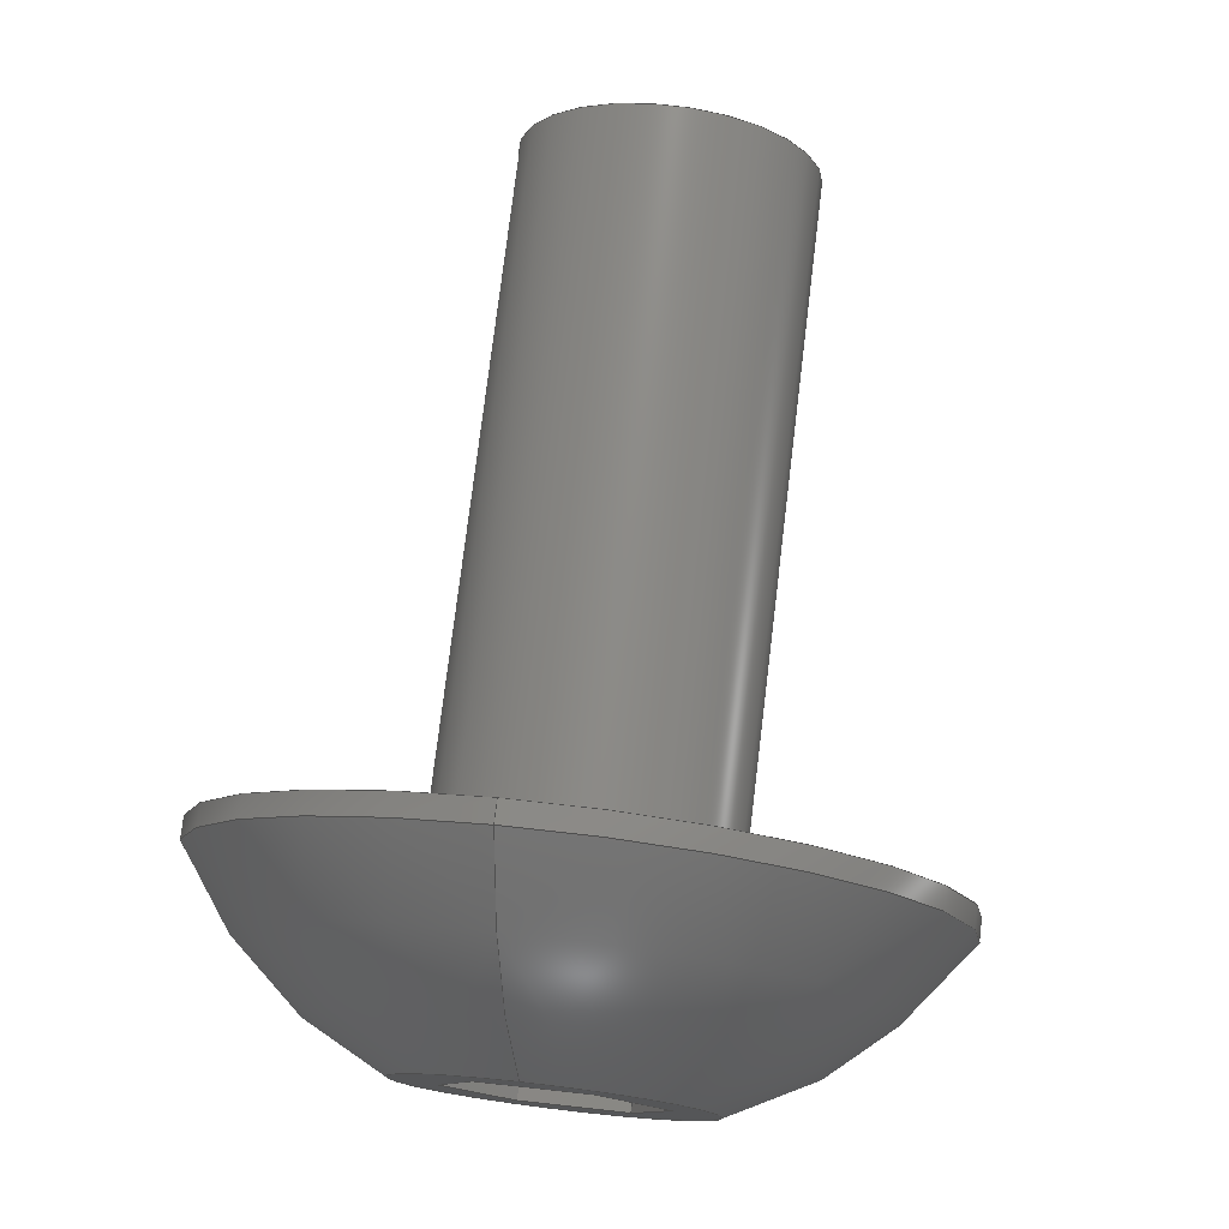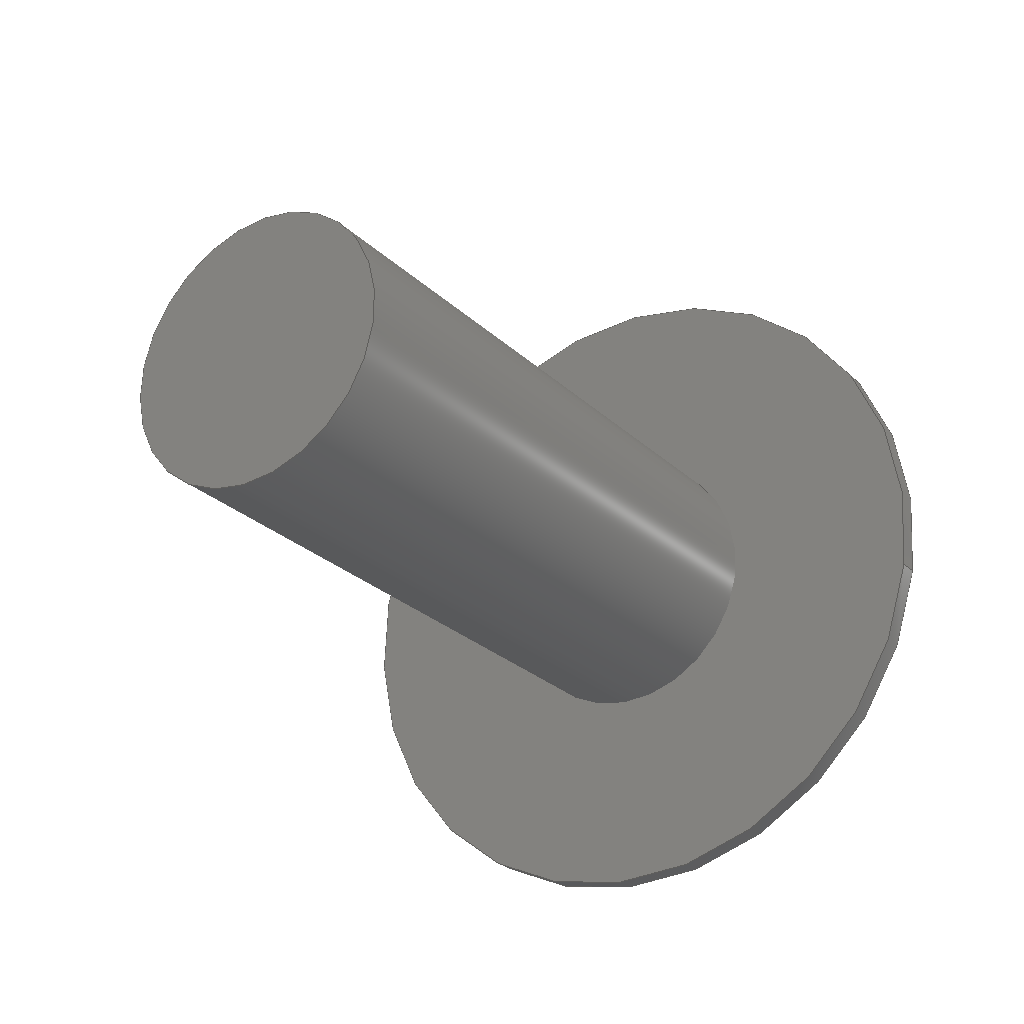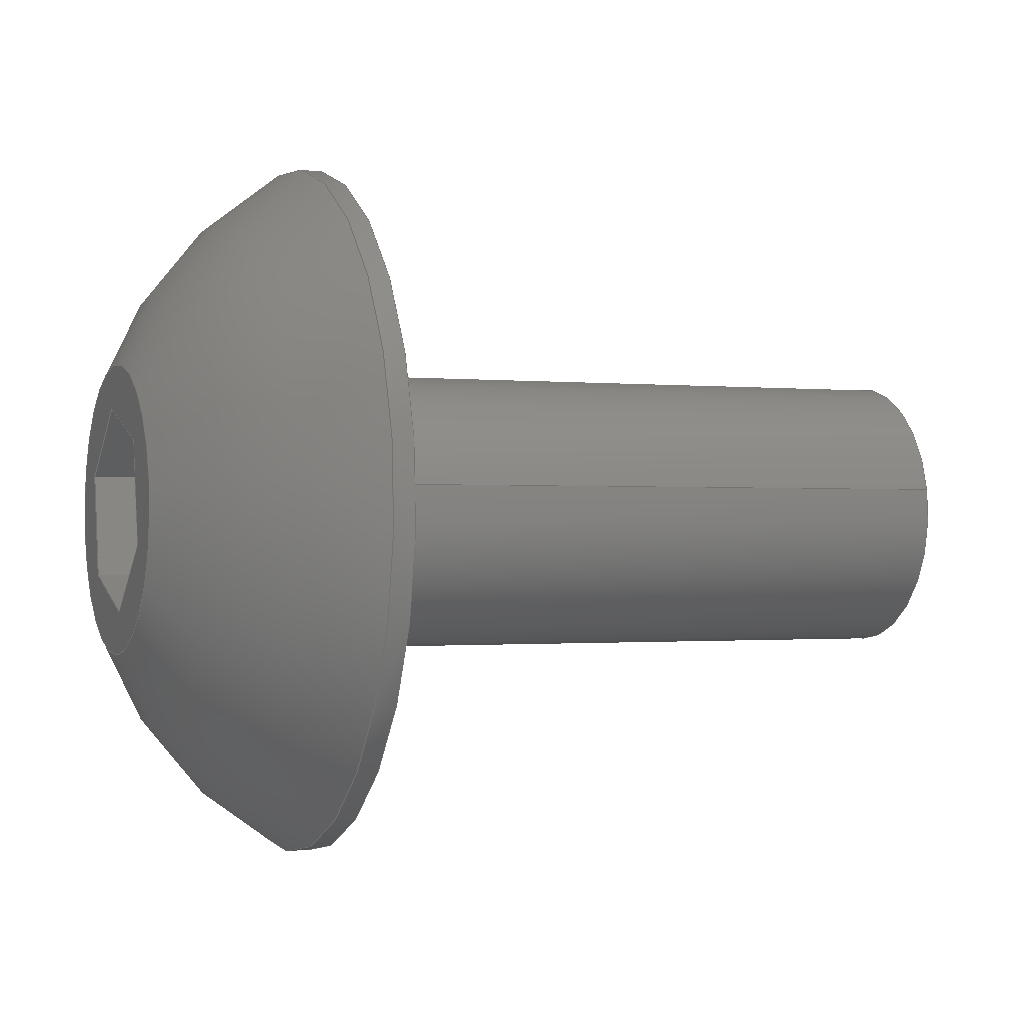
<metadata>
{"format":"step","ext":"step","renderer":"f3d","projection":"perspective","resolution":1024,"background":"white","views":[{"elev":76.3,"azim":-83.1,"up":"+Y"},{"elev":-25.6,"azim":124.2,"up":"+Z"},{"elev":-0.8,"azim":-22.2,"up":"+Z"}]}
</metadata>
<code>
ISO-10303-21;
DATA;
#1=PROPERTY_DEFINITION_REPRESENTATION(#5,#3);
#2=PROPERTY_DEFINITION_REPRESENTATION(#6,#4);
#3=REPRESENTATION('',(#7),#342);
#4=REPRESENTATION('',(#8),#342);
#5=PROPERTY_DEFINITION('pmi validation property','',#347);
#6=PROPERTY_DEFINITION('pmi validation property','',#347);
#7=VALUE_REPRESENTATION_ITEM('number of annotations',COUNT_MEASURE(0));
#8=VALUE_REPRESENTATION_ITEM('number of views',COUNT_MEASURE(0));
#9=SHAPE_REPRESENTATION_RELATIONSHIP('','',#211,#10);
#10=ADVANCED_BREP_SHAPE_REPRESENTATION('',(#209),#342);
#11=LINE('',#304,#29);
#12=LINE('',#307,#30);
#13=LINE('',#309,#31);
#14=LINE('',#311,#32);
#15=LINE('',#313,#33);
#16=LINE('',#315,#34);
#17=LINE('',#317,#35);
#18=LINE('',#319,#36);
#19=LINE('',#321,#37);
#20=LINE('',#323,#38);
#21=LINE('',#325,#39);
#22=LINE('',#327,#40);
#23=LINE('',#329,#41);
#24=LINE('',#331,#42);
#25=LINE('',#333,#43);
#26=LINE('',#335,#44);
#27=LINE('',#337,#45);
#28=LINE('',#339,#46);
#29=VECTOR('',#255,1);
#30=VECTOR('',#256,1);
#31=VECTOR('',#257,1);
#32=VECTOR('',#258,1);
#33=VECTOR('',#259,1);
#34=VECTOR('',#260,1);
#35=VECTOR('',#263,1);
#36=VECTOR('',#264,1);
#37=VECTOR('',#265,1);
#38=VECTOR('',#268,1);
#39=VECTOR('',#269,1);
#40=VECTOR('',#272,1);
#41=VECTOR('',#273,1);
#42=VECTOR('',#276,1);
#43=VECTOR('',#277,1);
#44=VECTOR('',#280,1);
#45=VECTOR('',#281,1);
#46=VECTOR('',#284,1);
#47=SPHERICAL_SURFACE('',#221,0.003848);
#48=PLANE('',#216);
#49=PLANE('',#220);
#50=PLANE('',#223);
#51=PLANE('',#224);
#52=PLANE('',#225);
#53=PLANE('',#226);
#54=PLANE('',#227);
#55=PLANE('',#228);
#56=PLANE('',#229);
#57=PLANE('',#230);
#58=ORIENTED_EDGE('',*,*,#104,.F.);
#59=ORIENTED_EDGE('',*,*,#105,.T.);
#60=ORIENTED_EDGE('',*,*,#104,.T.);
#61=ORIENTED_EDGE('',*,*,#106,.F.);
#62=ORIENTED_EDGE('',*,*,#107,.F.);
#63=ORIENTED_EDGE('',*,*,#105,.F.);
#64=ORIENTED_EDGE('',*,*,#107,.T.);
#65=ORIENTED_EDGE('',*,*,#106,.T.);
#66=ORIENTED_EDGE('',*,*,#108,.F.);
#67=ORIENTED_EDGE('',*,*,#109,.T.);
#68=ORIENTED_EDGE('',*,*,#110,.T.);
#69=ORIENTED_EDGE('',*,*,#111,.T.);
#70=ORIENTED_EDGE('',*,*,#112,.T.);
#71=ORIENTED_EDGE('',*,*,#113,.T.);
#72=ORIENTED_EDGE('',*,*,#114,.T.);
#73=ORIENTED_EDGE('',*,*,#108,.T.);
#74=ORIENTED_EDGE('',*,*,#109,.F.);
#75=ORIENTED_EDGE('',*,*,#115,.F.);
#76=ORIENTED_EDGE('',*,*,#116,.T.);
#77=ORIENTED_EDGE('',*,*,#117,.T.);
#78=ORIENTED_EDGE('',*,*,#110,.F.);
#79=ORIENTED_EDGE('',*,*,#117,.F.);
#80=ORIENTED_EDGE('',*,*,#118,.T.);
#81=ORIENTED_EDGE('',*,*,#119,.T.);
#82=ORIENTED_EDGE('',*,*,#111,.F.);
#83=ORIENTED_EDGE('',*,*,#119,.F.);
#84=ORIENTED_EDGE('',*,*,#120,.T.);
#85=ORIENTED_EDGE('',*,*,#121,.T.);
#86=ORIENTED_EDGE('',*,*,#112,.F.);
#87=ORIENTED_EDGE('',*,*,#121,.F.);
#88=ORIENTED_EDGE('',*,*,#122,.T.);
#89=ORIENTED_EDGE('',*,*,#123,.T.);
#90=ORIENTED_EDGE('',*,*,#113,.F.);
#91=ORIENTED_EDGE('',*,*,#123,.F.);
#92=ORIENTED_EDGE('',*,*,#124,.T.);
#93=ORIENTED_EDGE('',*,*,#125,.T.);
#94=ORIENTED_EDGE('',*,*,#114,.F.);
#95=ORIENTED_EDGE('',*,*,#125,.F.);
#96=ORIENTED_EDGE('',*,*,#126,.T.);
#97=ORIENTED_EDGE('',*,*,#115,.T.);
#98=ORIENTED_EDGE('',*,*,#116,.F.);
#99=ORIENTED_EDGE('',*,*,#126,.F.);
#100=ORIENTED_EDGE('',*,*,#124,.F.);
#101=ORIENTED_EDGE('',*,*,#122,.F.);
#102=ORIENTED_EDGE('',*,*,#120,.F.);
#103=ORIENTED_EDGE('',*,*,#118,.F.);
#104=EDGE_CURVE('',#127,#127,#144,.T.);
#105=EDGE_CURVE('',#128,#128,#145,.T.);
#106=EDGE_CURVE('',#129,#129,#146,.T.);
#107=EDGE_CURVE('',#130,#130,#147,.T.);
#108=EDGE_CURVE('',#131,#131,#148,.T.);
#109=EDGE_CURVE('',#132,#133,#11,.T.);
#110=EDGE_CURVE('',#133,#134,#12,.T.);
#111=EDGE_CURVE('',#134,#135,#13,.T.);
#112=EDGE_CURVE('',#135,#136,#14,.T.);
#113=EDGE_CURVE('',#136,#137,#15,.T.);
#114=EDGE_CURVE('',#137,#132,#16,.T.);
#115=EDGE_CURVE('',#138,#132,#17,.T.);
#116=EDGE_CURVE('',#138,#139,#18,.T.);
#117=EDGE_CURVE('',#139,#133,#19,.T.);
#118=EDGE_CURVE('',#139,#140,#20,.T.);
#119=EDGE_CURVE('',#140,#134,#21,.T.);
#120=EDGE_CURVE('',#140,#141,#22,.T.);
#121=EDGE_CURVE('',#141,#135,#23,.T.);
#122=EDGE_CURVE('',#141,#142,#24,.T.);
#123=EDGE_CURVE('',#142,#136,#25,.T.);
#124=EDGE_CURVE('',#142,#143,#26,.T.);
#125=EDGE_CURVE('',#143,#137,#27,.T.);
#126=EDGE_CURVE('',#143,#138,#28,.T.);
#127=VERTEX_POINT('',#290);
#128=VERTEX_POINT('',#292);
#129=VERTEX_POINT('',#296);
#130=VERTEX_POINT('',#298);
#131=VERTEX_POINT('',#302);
#132=VERTEX_POINT('',#305);
#133=VERTEX_POINT('',#306);
#134=VERTEX_POINT('',#308);
#135=VERTEX_POINT('',#310);
#136=VERTEX_POINT('',#312);
#137=VERTEX_POINT('',#314);
#138=VERTEX_POINT('',#318);
#139=VERTEX_POINT('',#320);
#140=VERTEX_POINT('',#324);
#141=VERTEX_POINT('',#328);
#142=VERTEX_POINT('',#332);
#143=VERTEX_POINT('',#336);
#144=CIRCLE('',#214,0.001353);
#145=CIRCLE('',#215,0.001353);
#146=CIRCLE('',#218,0.003327);
#147=CIRCLE('',#219,0.003327);
#148=CIRCLE('',#222,0.001389);
#149=EDGE_LOOP('',(#58));
#150=EDGE_LOOP('',(#59));
#151=EDGE_LOOP('',(#60));
#152=EDGE_LOOP('',(#61));
#153=EDGE_LOOP('',(#62));
#154=EDGE_LOOP('',(#63));
#155=EDGE_LOOP('',(#64));
#156=EDGE_LOOP('',(#65));
#157=EDGE_LOOP('',(#66));
#158=EDGE_LOOP('',(#67,#68,#69,#70,#71,#72));
#159=EDGE_LOOP('',(#73));
#160=EDGE_LOOP('',(#74,#75,#76,#77));
#161=EDGE_LOOP('',(#78,#79,#80,#81));
#162=EDGE_LOOP('',(#82,#83,#84,#85));
#163=EDGE_LOOP('',(#86,#87,#88,#89));
#164=EDGE_LOOP('',(#90,#91,#92,#93));
#165=EDGE_LOOP('',(#94,#95,#96,#97));
#166=EDGE_LOOP('',(#98,#99,#100,#101,#102,#103));
#167=FACE_BOUND('',#149,.T.);
#168=FACE_BOUND('',#150,.T.);
#169=FACE_BOUND('',#151,.T.);
#170=FACE_BOUND('',#152,.T.);
#171=FACE_BOUND('',#153,.T.);
#172=FACE_BOUND('',#154,.T.);
#173=FACE_BOUND('',#155,.T.);
#174=FACE_BOUND('',#156,.T.);
#175=FACE_BOUND('',#157,.T.);
#176=FACE_BOUND('',#158,.T.);
#177=FACE_BOUND('',#159,.T.);
#178=FACE_BOUND('',#160,.T.);
#179=FACE_BOUND('',#161,.T.);
#180=FACE_BOUND('',#162,.T.);
#181=FACE_BOUND('',#163,.T.);
#182=FACE_BOUND('',#164,.T.);
#183=FACE_BOUND('',#165,.T.);
#184=FACE_BOUND('',#166,.T.);
#185=CYLINDRICAL_SURFACE('',#213,0.001353);
#186=CYLINDRICAL_SURFACE('',#217,0.003327);
#187=ADVANCED_FACE('',(#167,#168),#185,.T.);
#188=ADVANCED_FACE('',(#169),#48,.F.);
#189=ADVANCED_FACE('',(#170,#171),#186,.T.);
#190=ADVANCED_FACE('',(#172,#173),#49,.F.);
#191=ADVANCED_FACE('',(#174,#175),#47,.T.);
#192=ADVANCED_FACE('',(#176,#177),#50,.T.);
#193=ADVANCED_FACE('',(#178),#51,.F.);
#194=ADVANCED_FACE('',(#179),#52,.F.);
#195=ADVANCED_FACE('',(#180),#53,.F.);
#196=ADVANCED_FACE('',(#181),#54,.F.);
#197=ADVANCED_FACE('',(#182),#55,.F.);
#198=ADVANCED_FACE('',(#183),#56,.F.);
#199=ADVANCED_FACE('',(#184),#57,.T.);
#200=CLOSED_SHELL('',(#187,#188,#189,#190,#191,#192,#193,#194,#195,#196,
#197,#198,#199));
#201=STYLED_ITEM('',(#202),#209);
#202=PRESENTATION_STYLE_ASSIGNMENT((#203));
#203=SURFACE_STYLE_USAGE(.BOTH.,#204);
#204=SURFACE_SIDE_STYLE('',(#205));
#205=SURFACE_STYLE_FILL_AREA(#206);
#206=FILL_AREA_STYLE('',(#207));
#207=FILL_AREA_STYLE_COLOUR('',#208);
#208=COLOUR_RGB('',0.1961,0.1961,0.1961);
#209=MANIFOLD_SOLID_BREP('Screw, #8 1/2 in',#200);
#210=SHAPE_DEFINITION_REPRESENTATION(#347,#211);
#211=SHAPE_REPRESENTATION('Screw, #8 1/2 in',(#212),#342);
#212=AXIS2_PLACEMENT_3D('',#287,#231,#232);
#213=AXIS2_PLACEMENT_3D('',#288,#233,#234);
#214=AXIS2_PLACEMENT_3D('',#289,#235,#236);
#215=AXIS2_PLACEMENT_3D('',#291,#237,#238);
#216=AXIS2_PLACEMENT_3D('',#293,#239,#240);
#217=AXIS2_PLACEMENT_3D('',#294,#241,#242);
#218=AXIS2_PLACEMENT_3D('',#295,#243,#244);
#219=AXIS2_PLACEMENT_3D('',#297,#245,#246);
#220=AXIS2_PLACEMENT_3D('',#299,#247,#248);
#221=AXIS2_PLACEMENT_3D('',#300,#249,#250);
#222=AXIS2_PLACEMENT_3D('',#301,#251,#252);
#223=AXIS2_PLACEMENT_3D('',#303,#253,#254);
#224=AXIS2_PLACEMENT_3D('',#316,#261,#262);
#225=AXIS2_PLACEMENT_3D('',#322,#266,#267);
#226=AXIS2_PLACEMENT_3D('',#326,#270,#271);
#227=AXIS2_PLACEMENT_3D('',#330,#274,#275);
#228=AXIS2_PLACEMENT_3D('',#334,#278,#279);
#229=AXIS2_PLACEMENT_3D('',#338,#282,#283);
#230=AXIS2_PLACEMENT_3D('',#340,#285,#286);
#231=DIRECTION('',(0,0,1));
#232=DIRECTION('',(1,0,0));
#233=DIRECTION('',(-1,0,0));
#234=DIRECTION('',(0,-0.9848,0.1736));
#235=DIRECTION('',(1,0,0));
#236=DIRECTION('',(0,0.9914,-0.1305));
#237=DIRECTION('',(1,0,0));
#238=DIRECTION('',(0,-0.9848,0.1736));
#239=DIRECTION('',(-1,0,0));
#240=DIRECTION('',(0,-0.1736,-0.9848));
#241=DIRECTION('',(1,0,0));
#242=DIRECTION('',(0,0.9848,-0.1736));
#243=DIRECTION('',(-1,0,0));
#244=DIRECTION('',(0,0.9848,-0.1736));
#245=DIRECTION('',(1,0,0));
#246=DIRECTION('',(0,-0.9848,0.1736));
#247=DIRECTION('',(-1,0,0));
#248=DIRECTION('',(0,-0.1736,-0.9848));
#249=DIRECTION('',(1,0,0));
#250=DIRECTION('',(0,0.9848,-0.1736));
#251=DIRECTION('',(-1,0,0));
#252=DIRECTION('',(0,0.9848,-0.1736));
#253=DIRECTION('',(-1,0,0));
#254=DIRECTION('',(0,-0.1736,-0.9848));
#255=DIRECTION('',(0,0.9397,0.342));
#256=DIRECTION('',(0,0.1736,0.9848));
#257=DIRECTION('',(0,-0.766,0.6428));
#258=DIRECTION('',(0,-0.9397,-0.342));
#259=DIRECTION('',(0,-0.1736,-0.9848));
#260=DIRECTION('',(0,0.766,-0.6428));
#261=DIRECTION('',(0,0.342,-0.9397));
#262=DIRECTION('',(0,0.9397,0.342));
#263=DIRECTION('',(-1,0,0));
#264=DIRECTION('',(0,0.9397,0.342));
#265=DIRECTION('',(-1,0,0));
#266=DIRECTION('',(0,0.9848,-0.1736));
#267=DIRECTION('',(-1,0,0));
#268=DIRECTION('',(0,0.1736,0.9848));
#269=DIRECTION('',(-1,0,0));
#270=DIRECTION('',(0,0.6428,0.766));
#271=DIRECTION('',(0,-0.766,0.6428));
#272=DIRECTION('',(0,-0.766,0.6428));
#273=DIRECTION('',(-1,0,0));
#274=DIRECTION('',(0,-0.342,0.9397));
#275=DIRECTION('',(0,-0.9397,-0.342));
#276=DIRECTION('',(0,-0.9397,-0.342));
#277=DIRECTION('',(-1,0,0));
#278=DIRECTION('',(0,-0.9848,0.1736));
#279=DIRECTION('',(1,0,0));
#280=DIRECTION('',(0,-0.1736,-0.9848));
#281=DIRECTION('',(-1,0,0));
#282=DIRECTION('',(0,-0.6428,-0.766));
#283=DIRECTION('',(0,0.766,-0.6428));
#284=DIRECTION('',(0,0.766,-0.6428));
#285=DIRECTION('',(-1,0,0));
#286=DIRECTION('',(0,-0.1736,-0.9848));
#287=CARTESIAN_POINT('',(0,0,0));
#288=CARTESIAN_POINT('',(-0.03052,-0.5051,0.07042));
#289=CARTESIAN_POINT('',(-0.03687,-0.5051,0.07042));
#290=CARTESIAN_POINT('',(-0.03687,-0.5037,0.07025));
#291=CARTESIAN_POINT('',(-0.04322,-0.5051,0.07042));
#292=CARTESIAN_POINT('',(-0.04322,-0.5064,0.07066));
#293=CARTESIAN_POINT('',(-0.03687,-0.5051,0.07042));
#294=CARTESIAN_POINT('',(-0.04508,-0.5051,0.07042));
#295=CARTESIAN_POINT('',(-0.04342,-0.5051,0.07042));
#296=CARTESIAN_POINT('',(-0.04342,-0.5018,0.06985));
#297=CARTESIAN_POINT('',(-0.04322,-0.5051,0.07042));
#298=CARTESIAN_POINT('',(-0.04322,-0.5083,0.071));
#299=CARTESIAN_POINT('',(-0.04322,-0.5051,0.07042));
#300=CARTESIAN_POINT('',(-0.04149,-0.5051,0.07042));
#301=CARTESIAN_POINT('',(-0.04508,-0.5051,0.07042));
#302=CARTESIAN_POINT('',(-0.04508,-0.5037,0.07018));
#303=CARTESIAN_POINT('',(-0.04508,-0.5051,0.07042));
#304=CARTESIAN_POINT('',(-0.04508,-0.5048,0.06962));
#305=CARTESIAN_POINT('',(-0.04508,-0.5052,0.06945));
#306=CARTESIAN_POINT('',(-0.04508,-0.5043,0.06979));
#307=CARTESIAN_POINT('',(-0.04508,-0.5042,0.07027));
#308=CARTESIAN_POINT('',(-0.04508,-0.5041,0.07076));
#309=CARTESIAN_POINT('',(-0.04508,-0.5045,0.07108));
#310=CARTESIAN_POINT('',(-0.04508,-0.5049,0.0714));
#311=CARTESIAN_POINT('',(-0.04508,-0.5054,0.07123));
#312=CARTESIAN_POINT('',(-0.04508,-0.5058,0.07106));
#313=CARTESIAN_POINT('',(-0.04508,-0.5059,0.07057));
#314=CARTESIAN_POINT('',(-0.04508,-0.506,0.07008));
#315=CARTESIAN_POINT('',(-0.04508,-0.5056,0.06977));
#316=CARTESIAN_POINT('',(-0.04389,-0.5048,0.06962));
#317=CARTESIAN_POINT('',(-0.04389,-0.5052,0.06945));
#318=CARTESIAN_POINT('',(-0.04389,-0.5052,0.06945));
#319=CARTESIAN_POINT('',(-0.04389,-0.5048,0.06962));
#320=CARTESIAN_POINT('',(-0.04389,-0.5043,0.06979));
#321=CARTESIAN_POINT('',(-0.04389,-0.5043,0.06979));
#322=CARTESIAN_POINT('',(-0.04389,-0.5042,0.07027));
#323=CARTESIAN_POINT('',(-0.04389,-0.5042,0.07027));
#324=CARTESIAN_POINT('',(-0.04389,-0.5041,0.07076));
#325=CARTESIAN_POINT('',(-0.04389,-0.5041,0.07076));
#326=CARTESIAN_POINT('',(-0.04389,-0.5045,0.07108));
#327=CARTESIAN_POINT('',(-0.04389,-0.5045,0.07108));
#328=CARTESIAN_POINT('',(-0.04389,-0.5049,0.0714));
#329=CARTESIAN_POINT('',(-0.04389,-0.5049,0.0714));
#330=CARTESIAN_POINT('',(-0.04389,-0.5054,0.07123));
#331=CARTESIAN_POINT('',(-0.04389,-0.5054,0.07123));
#332=CARTESIAN_POINT('',(-0.04389,-0.5058,0.07106));
#333=CARTESIAN_POINT('',(-0.04389,-0.5058,0.07106));
#334=CARTESIAN_POINT('',(-0.04389,-0.5059,0.07057));
#335=CARTESIAN_POINT('',(-0.04389,-0.5059,0.07057));
#336=CARTESIAN_POINT('',(-0.04389,-0.506,0.07008));
#337=CARTESIAN_POINT('',(-0.04389,-0.506,0.07008));
#338=CARTESIAN_POINT('',(-0.04389,-0.5056,0.06977));
#339=CARTESIAN_POINT('',(-0.04389,-0.5056,0.06977));
#340=CARTESIAN_POINT('',(-0.04389,-0.5051,0.07042));
#341=MECHANICAL_DESIGN_GEOMETRIC_PRESENTATION_REPRESENTATION('',(#201),
#342);
#342=(
GEOMETRIC_REPRESENTATION_CONTEXT(3)
GLOBAL_UNCERTAINTY_ASSIGNED_CONTEXT((#343))
GLOBAL_UNIT_ASSIGNED_CONTEXT((#346,#345,#344))
REPRESENTATION_CONTEXT('Screw, #8 1/2 in','TOP_LEVEL_ASSEMBLY_PART')
);
#343=UNCERTAINTY_MEASURE_WITH_UNIT(LENGTH_MEASURE(5e-06),#346,
'DISTANCE_ACCURACY_VALUE','Maximum Tolerance applied to model');
#344=(
NAMED_UNIT(*)
SI_UNIT($,.STERADIAN.)
SOLID_ANGLE_UNIT()
);
#345=(
NAMED_UNIT(*)
PLANE_ANGLE_UNIT()
SI_UNIT($,.RADIAN.)
);
#346=(
LENGTH_UNIT()
NAMED_UNIT(*)
SI_UNIT($,.METRE.)
);
#347=PRODUCT_DEFINITION_SHAPE('','',#348);
#348=PRODUCT_DEFINITION('','',#350,#349);
#349=PRODUCT_DEFINITION_CONTEXT('',#356,'design');
#350=PRODUCT_DEFINITION_FORMATION_WITH_SPECIFIED_SOURCE('','',#352,
 .NOT_KNOWN.);
#351=PRODUCT_RELATED_PRODUCT_CATEGORY('','',(#352));
#352=PRODUCT('Screw, #8 1/2 in','Screw, #8 1/2 in','Screw, #8 1/2 in',(#354));
#353=PRODUCT_CATEGORY('','');
#354=PRODUCT_CONTEXT('',#356,'mechanical');
#355=APPLICATION_PROTOCOL_DEFINITION('international standard',
'automotive_design',2010,#356);
#356=APPLICATION_CONTEXT(
'core data for automotive mechanical design processes');
ENDSEC;
END-ISO-10303-21;

</code>
